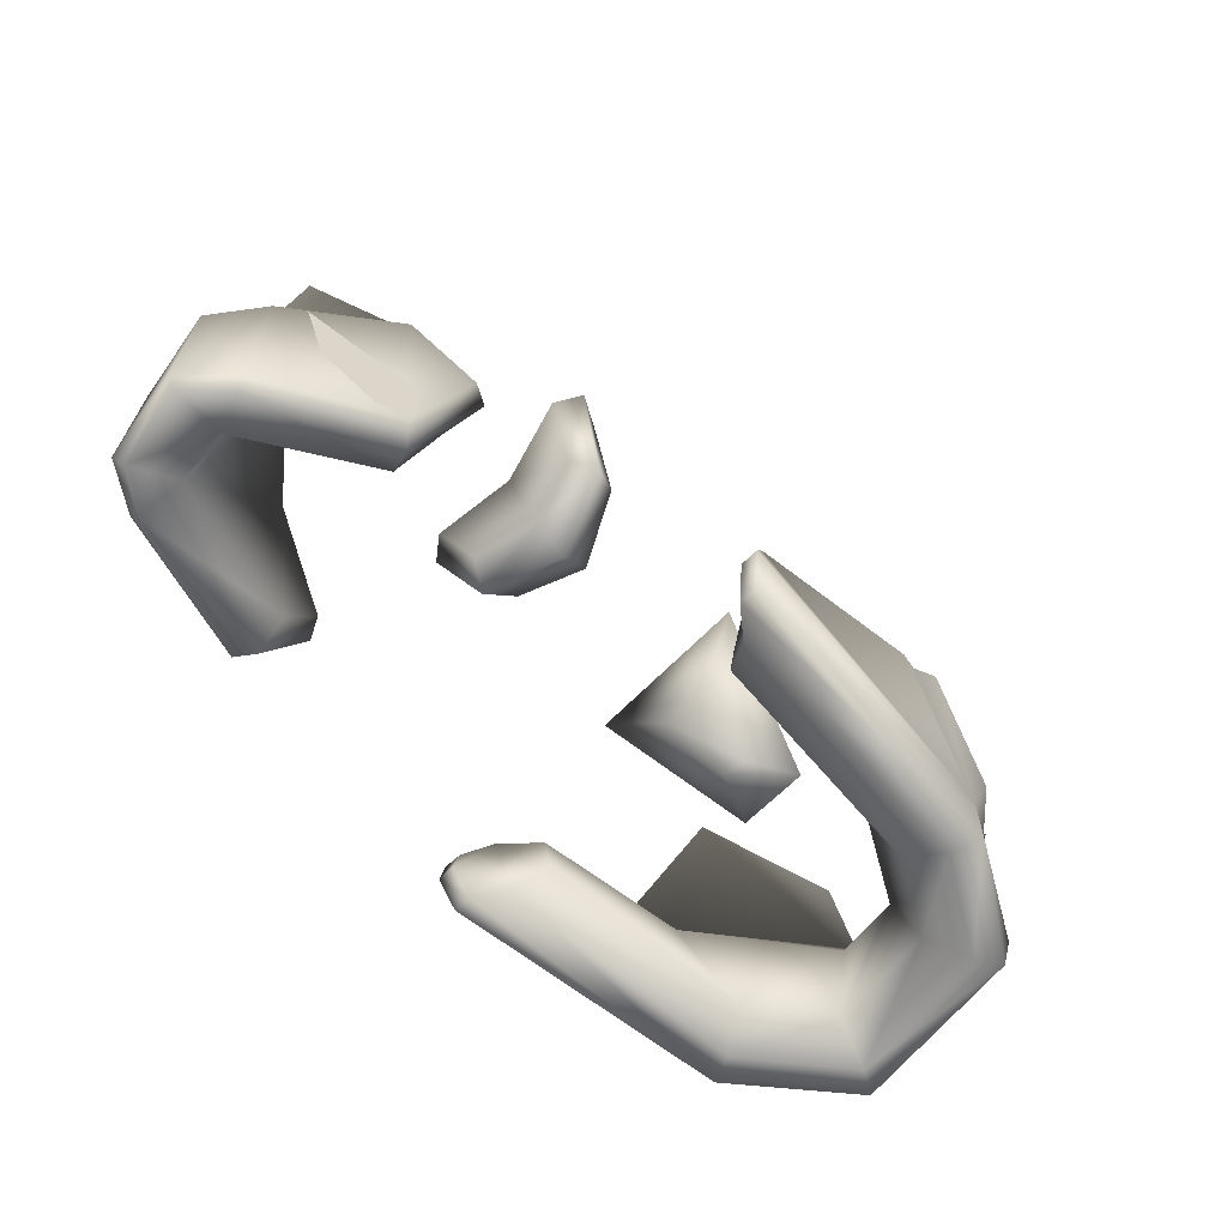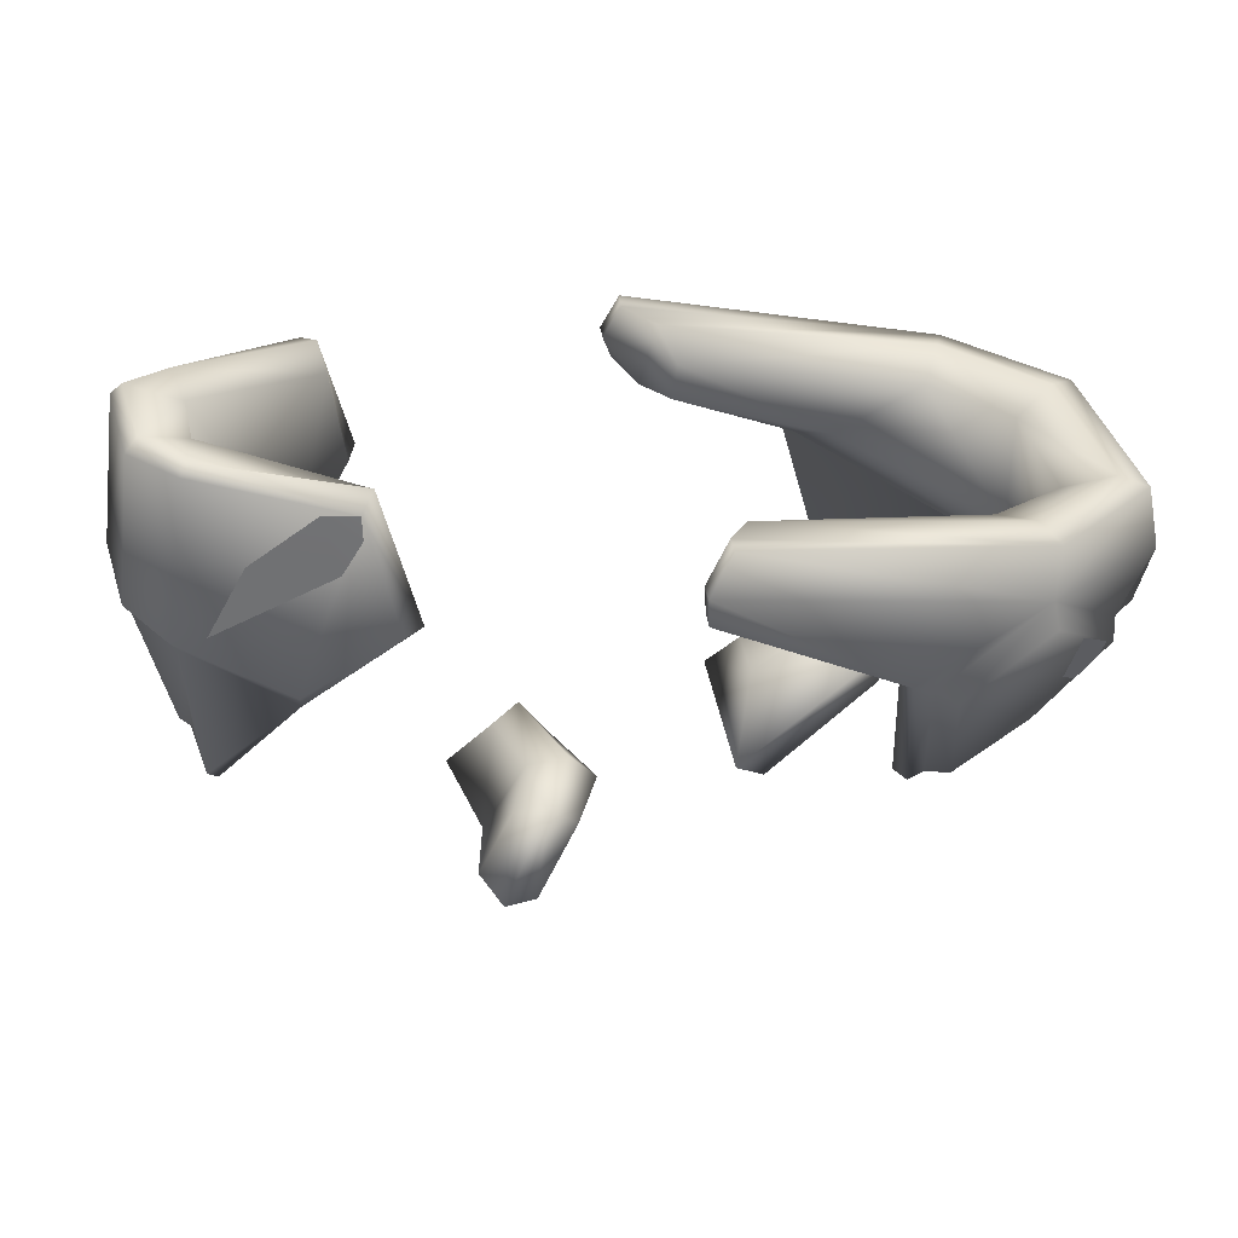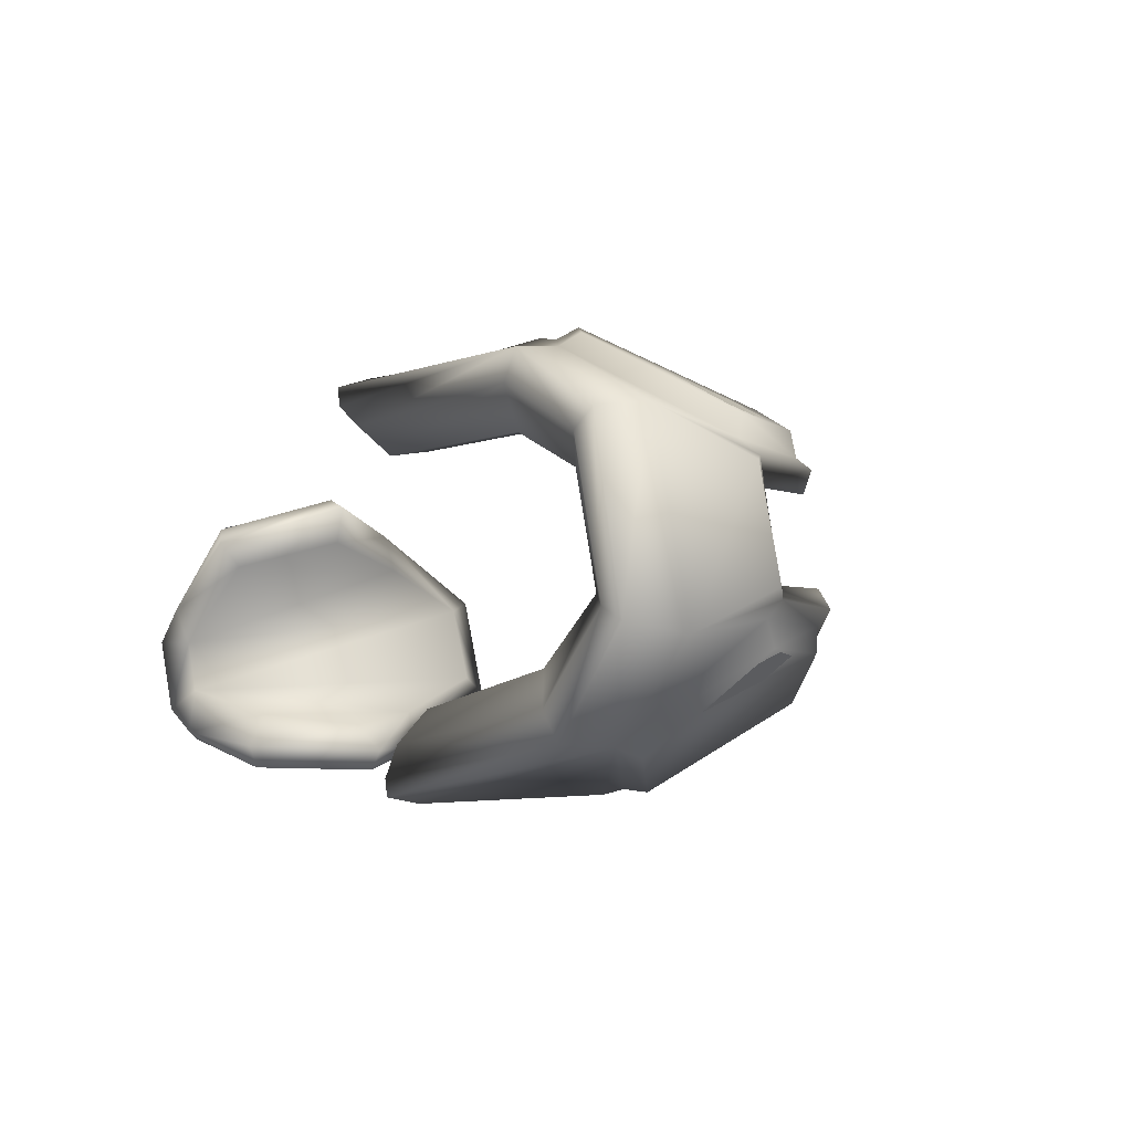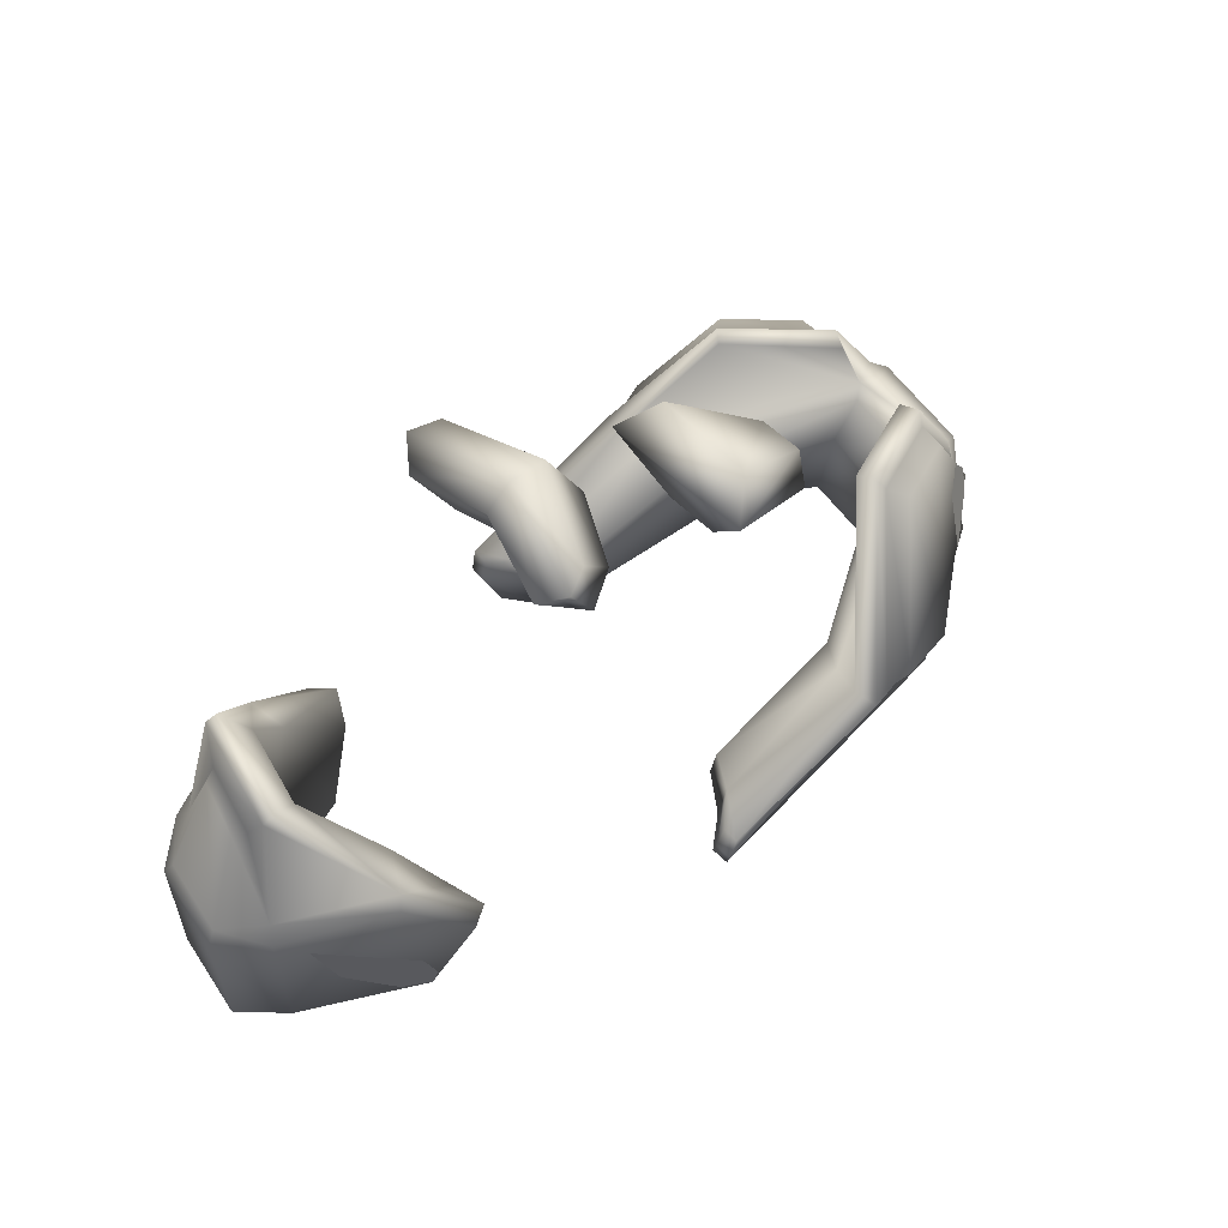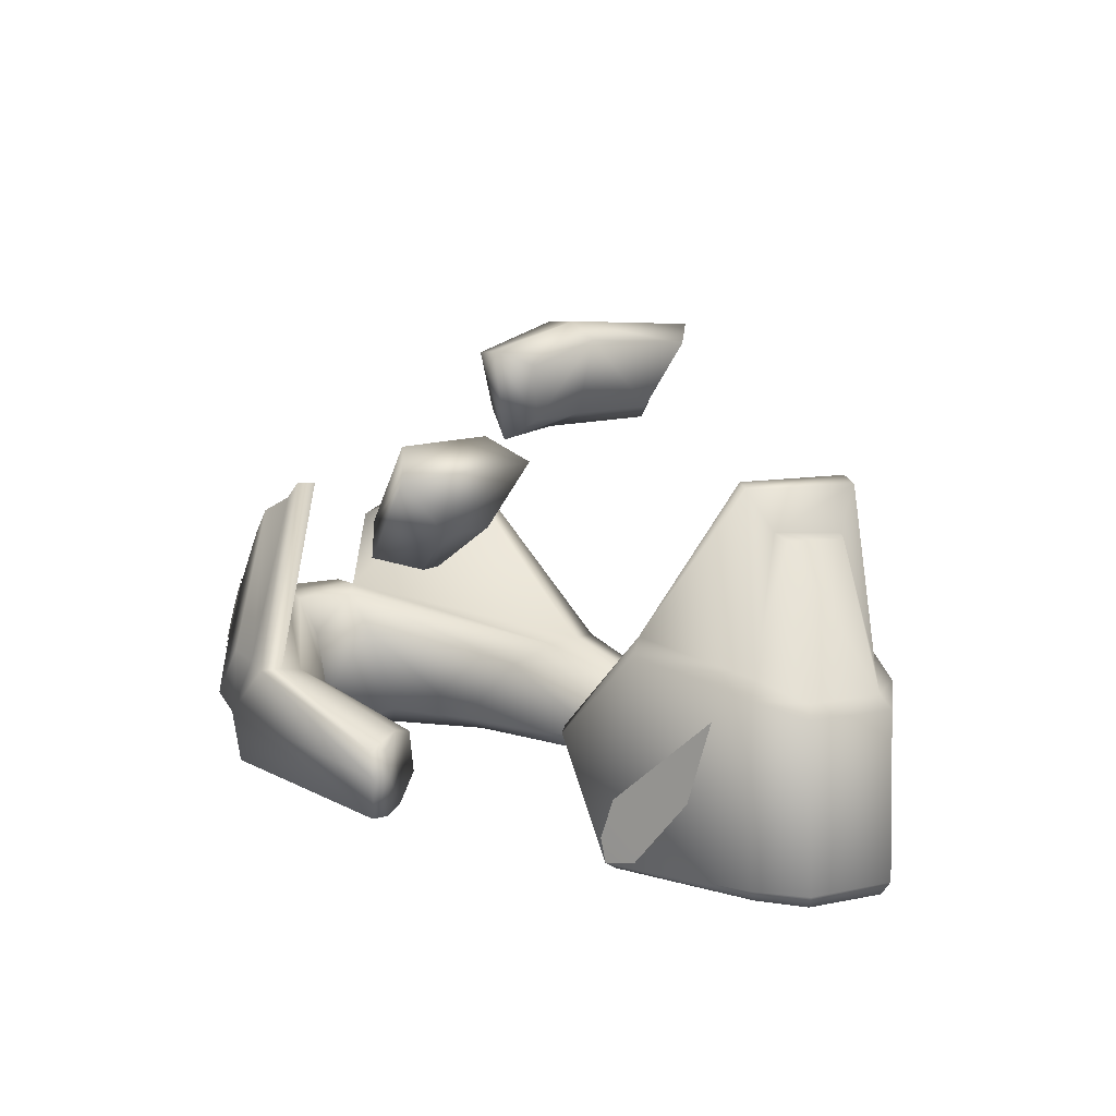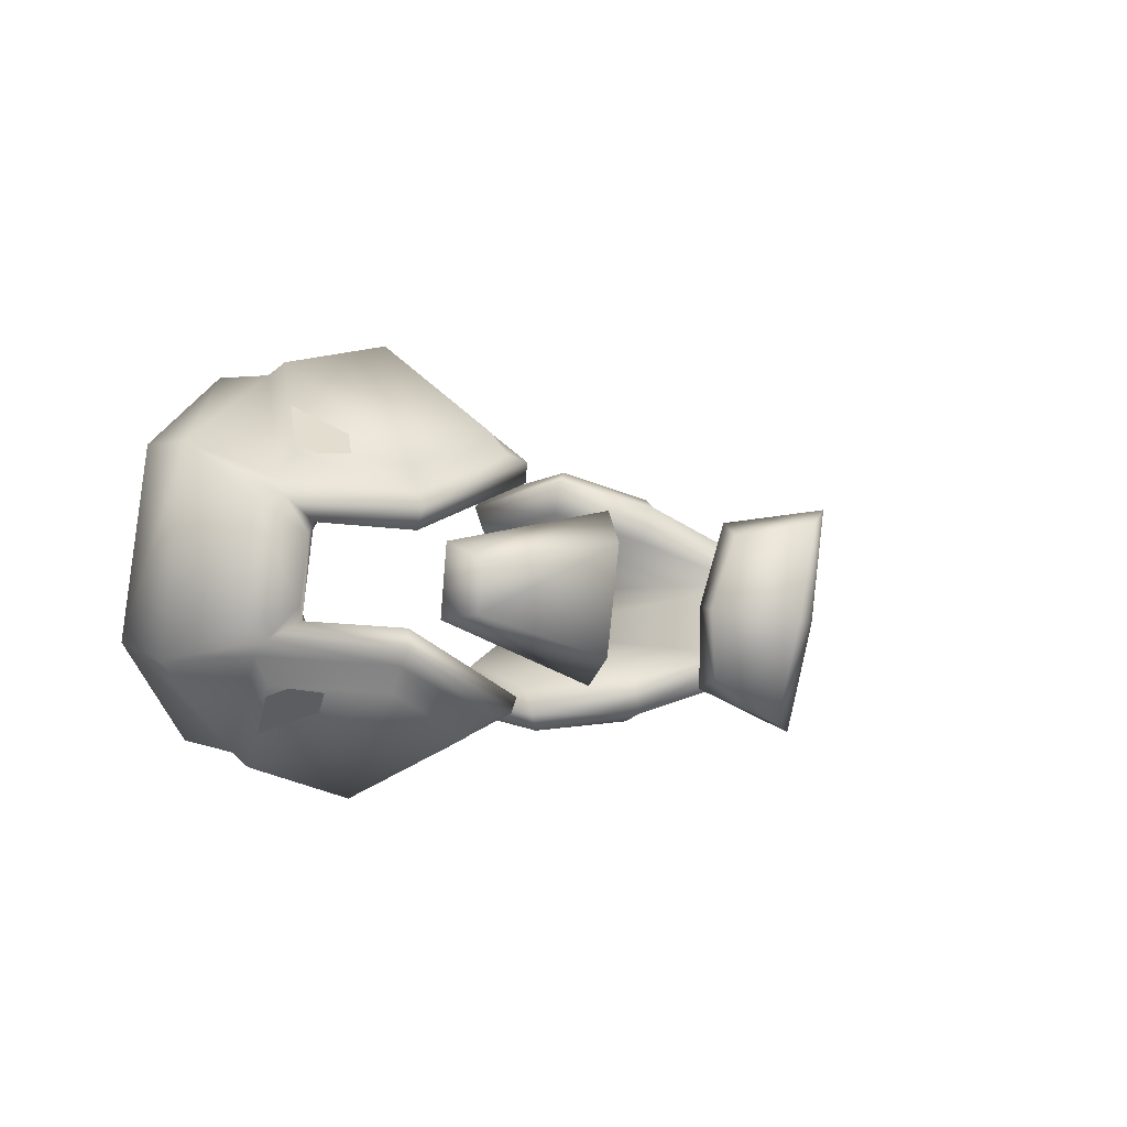
<metadata>
{"format":"obj","ext":"obj","renderer":"f3d","projection":"perspective","resolution":1024,"background":"white","views":[{"elev":-64.8,"azim":-53.3,"up":"+Y"},{"elev":-52.8,"azim":-9.2,"up":"+Z"},{"elev":1.2,"azim":55.6,"up":"+Z"},{"elev":59.1,"azim":-50.8,"up":"+Y"},{"elev":8.1,"azim":-138.8,"up":"+Y"},{"elev":6.9,"azim":112.6,"up":"+Z"}]}
</metadata>
<code>
o armor_legs_stealth
v 6.434 1.748 3.362
v 7.129 2.182 2.932
v 6.582 2.669 3.015
v 7.183 2.516 2.806
v 6.94 2.892 2.793
v -3.13 0.2268 1.385
v -3.072 0.555 1.443
v -3.514 0.3444 1.121
v -3.228 1.11 1.362
v -4.158 1.297 0.716
v -4.44 2.431 0.5761
v 7.578 2.815 -0.1849
v 7.814 2.441 -0.1133
v 7.305 2.582 -0.4988
v 7.802 2.103 -0.2401
v 7.272 1.651 -0.8489
v -1.964 0.5503 -2.336
v -2.494 0.3068 -2.286
v -2.172 1.094 -2.341
v -3.31 1.211 -2.259
v -3.693 2.324 -2.272
v -2.025 0.2197 -2.313
v 5.218 0.2974 2.613
v 4.154 1.326 2.692
v 6.594 1.757 1.723
v 1.82 0.3974 2.396
v 1.856 0.989 2.465
v 6.435 0.3444 2.146
v 6.833 0.3762 0.6183
v 6.858 1.795 0.7895
v 5.808 0.2974 -0.3448
v 5.024 1.438 -0.7161
v 6.228 -0.004856 -0.8218
v 7.471 -0.004858 0.4926
v 2.538 0.08334 -1.555
v 2.728 0.4491 -1.077
v 2.719 1.076 -1.172
v 6.498 0.04924 -1.212
v 2.298 0.03154 -2.048
v 7.871 0.006842 0.3334
v 2.348 0.03154 -2.298
v 7.234 0.05034 2.854
v 6.9 -0.00376 2.579
v 5.377 -0.00606 3.21
v 5.492 0.09274 3.666
v 1.488 0.07274 2.81
v 0.9896 0.04334 3.108
v 0.9684 0.03274 3.383
v -4.332 0.1386 -0.4998
v -4.597 0.04564 0.04071
v -5.091 0.004544 -0.523
v -2.72 0.2727 0.7673
v -2.909 0.03744 1.145
v -4.728 0.008044 -1.598
v -4.138 0.1644 -1.257
v -4.118 0.05034 -1.925
v -2.009 0.3609 -1.499
v -1.919 0.05034 -1.96
v -1.401 1.645 -1.679
v -1.119 1.881 -2.077
v -2.455 3.189 -1.633
v -2.478 3.251 -2.21
v -3.221 4.767 -1.188
v -3.493 5.236 -1.472
v -3.652 4.767 -0.065
v -2.872 3.136 0.6696
v -2.346 1.8 1.143
v -2.302 1.881 1.703
v -3.291 3.213 1.22
v -4.041 5.246 0.04071
v 3.558 1.743 3.976
v 5.002 4.475 2.6
v 3.551 1.731 3.588
v 4.936 4.436 2.316
v 7.175 2.471 1.929
v 6.744 3.717 1.83
v 5.146 3.263 0.4391
v 3.32 4.68 -0.6678
v 5.202 3.846 0.5519
v 5.101 3.909 1.26
v 4.994 3.285 1.496
v 3.822 5.159 -0.1688
v 3.568 5.233 1.409
v 2.982 4.84 1.788
v 5.647 4.525 -0.6597
v 5.457 4.518 -0.4756
v 7.192 3.796 0.3557
v 4.801 1.838 -1.811
v 4.929 1.835 -2.119
v 7.515 2.472 0.7038
v 7.032 3.725 0.6183
v 8.052 2.276 0.5358
v 6.778 3.823 2.15
v 7.583 2.298 2.295
v 0.5396 7.121 -0.01862
v 0.207 7.059 1.437
v 1.077 7.104 0.1061
v -0.2285 7.06 1.594
v 0.9266 6.722 -1.498
v 0.481 6.752 -1.699
v 1.359 5.892 -0.7957
v 0.8858 5.493 -1.062
v 1.612 5.925 0.2621
v 0.879 6.035 1.275
v 1.167 5.59 0.2219
v 0.4243 5.698 1.404
v -3.131 0.1574 1.351
v -2.615 1.835 1.824
v -3.421 3.038 1.327
v -4.723 2.621 0.2128
v -4.716 0.2139 0.1735
v -4.568 2.804 0.04779
v -5.036 2.596 -0.5601
v -5.193 2.408 -0.5128
v -5.224 0.1856 -0.5047
v -4.846 0.1903 -1.726
v -4.794 2.414 -1.739
v -4.701 2.589 -1.62
v -4.072 4.519 -1.238
v -4.4 4.498 -0.4827
v -4.156 0.2009 -2.054
v -4.162 2.627 -2.087
v -2.022 0.2174 -2.313
v -4.082 2.85 -1.898
v -2.511 3.026 -2.355
v -3.885 4.611 -1.267
v -4.253 4.551 -0.3397
v -4.221 5.146 0.00653
v -3.638 5.149 -1.535
v -1.341 1.857 -2.392
v 0.4348 5.778 -0.8831
v 0.0873 6.56 -1.314
v 0.1238 6.865 -0.05084
v 0.5872 5.811 0.1745
v 0.0926 5.883 1.079
v -0.4751 6.801 1.212
v 0.9982 0.9267 3.27
v 1.427 1.131 2.968
v 0.8401 0.655 3.273
v 0.955 0.9349 3.52
v 0.8026 0.655 3.539
v 3.717 1.655 3.158
v 7.048 2.338 1.742
v 7.307 2.334 0.8256
v 7.415 2.535 1.805
v 4.853 1.756 -1.383
v 7.655 2.522 0.9123
v 7.875 2.038 2.234
v 8.3 2.047 0.7028
v 2.226 1.062 -2.448
v 2.407 1.229 -1.764
v 2.187 1.049 -2.176
v 2.099 0.6609 -2.191
v 2.148 0.662 -2.453
v 5.249 1.93 -2.019
v 6.592 0.842 -1.295
v 5.811 4.285 -0.7252
v 5.593 2.062 -2.034
v 6.715 1.16 -1.446
v 7.963 2.22 -0.05695
v 8.005 2.071 0.3073
v 8.157 0.7938 0.1694
v 6.107 4.078 -0.9356
v 7.174 3.57 -0.2059
v 7.108 3.637 0.1374
v 7.409 0.7373 2.925
v 7.435 2.091 2.505
v 5.399 0.7997 3.707
v 7.277 2.263 2.829
v 6.654 3.673 2.3
v 6.608 3.608 2.659
v 5.313 4.106 2.99
v 5.116 4.253 2.705
v 5.472 1.104 3.89
v 4.173 1.958 4.088
v 3.829 1.83 3.948
v 3.283 3.84 1.145
v 3.395 3.783 0.3163
v 4.269 3.146 1.045
v 4.271 3.125 0.707
f 1 2 3
f 3 2 4
f 3 4 5
f 6 7 8
f 8 7 9
f 9 10 8
f 9 11 10
f 12 13 14
f 15 14 13
f 14 15 16
f 17 18 19
f 20 19 18
f 19 20 21
f 18 17 22
f 23 24 25
f 26 24 23
f 24 26 27
f 23 25 28
f 29 25 30
f 28 25 29
f 29 30 31
f 30 32 31
f 29 33 34
f 31 33 29
f 34 28 29
f 31 35 33
f 31 36 35
f 32 36 31
f 32 37 36
f 33 35 38
f 35 39 38
f 33 38 34
f 38 40 34
f 38 39 41
f 40 42 34
f 43 28 34
f 34 42 43
f 44 28 43
f 44 23 28
f 43 45 44
f 43 42 45
f 44 26 23
f 45 46 44
f 46 26 44
f 45 47 46
f 45 48 47
f 49 50 51
f 52 50 49
f 50 52 53
f 49 51 54
f 54 55 49
f 54 56 55
f 55 56 57
f 57 56 58
f 57 58 59
f 59 58 60
f 59 61 57
f 59 60 61
f 61 60 62
f 61 63 55
f 62 63 61
f 57 61 55
f 62 64 63
f 65 55 63
f 63 64 65
f 65 49 55
f 66 49 65
f 66 52 49
f 67 52 66
f 67 53 52
f 68 53 67
f 67 69 68
f 66 69 67
f 65 69 66
f 65 70 69
f 65 64 70
f 71 72 73
f 73 72 74
f 74 75 73
f 74 76 75
f 77 78 79
f 80 77 79
f 77 80 81
f 79 78 82
f 79 83 80
f 79 82 83
f 84 80 83
f 83 78 84
f 83 82 78
f 84 81 80
f 85 86 87
f 88 85 89
f 85 88 86
f 86 90 91
f 86 88 90
f 87 86 91
f 90 87 91
f 90 92 87
f 75 93 94
f 76 93 75
f 74 93 76
f 93 74 72
f 95 96 97
f 96 95 98
f 95 99 100
f 95 97 99
f 99 97 101
f 102 99 101
f 100 99 102
f 101 97 103
f 97 104 103
f 96 104 97
f 105 101 103
f 101 105 102
f 105 104 106
f 105 103 104
f 104 96 106
f 106 96 98
f 107 108 109
f 53 108 107
f 108 53 68
f 110 107 109
f 111 107 110
f 110 109 112
f 109 69 112
f 109 108 69
f 110 113 114
f 110 114 111
f 112 113 110
f 111 114 115
f 115 51 111
f 50 111 51
f 50 107 111
f 116 114 117
f 113 117 114
f 115 114 116
f 118 117 113
f 118 113 119
f 120 119 113
f 112 120 113
f 116 117 121
f 121 117 122
f 118 122 117
f 54 116 121
f 115 116 54
f 54 51 115
f 121 56 54
f 121 122 123
f 123 56 121
f 122 118 124
f 125 122 124
f 123 122 125
f 124 118 119
f 119 120 126
f 126 124 119
f 127 120 112
f 126 120 127
f 112 128 127
f 128 126 127
f 129 126 128
f 129 124 126
f 125 124 62
f 62 124 129
f 130 125 62
f 125 130 123
f 62 60 130
f 129 64 62
f 128 70 129
f 70 64 129
f 112 69 128
f 69 70 128
f 69 108 68
f 130 60 123
f 123 60 58
f 58 56 123
f 53 107 50
f 131 100 102
f 100 131 132
f 133 131 134
f 132 131 133
f 131 102 134
f 102 105 134
f 134 106 135
f 134 135 133
f 134 105 106
f 136 133 135
f 136 95 133
f 95 132 133
f 95 100 132
f 136 98 95
f 135 98 136
f 106 98 135
f 137 138 139
f 139 140 137
f 139 138 46
f 139 141 140
f 47 139 46
f 48 139 47
f 139 48 141
f 140 138 137
f 138 140 73
f 140 71 73
f 138 73 142
f 138 142 27
f 26 138 27
f 46 138 26
f 142 73 75
f 142 75 143
f 143 24 142
f 27 142 24
f 90 144 75
f 145 90 75
f 75 94 145
f 143 75 144
f 30 143 144
f 25 143 30
f 24 143 25
f 144 90 146
f 32 144 146
f 30 144 32
f 146 90 88
f 147 90 145
f 147 92 90
f 148 147 145
f 145 94 148
f 147 149 92
f 148 149 147
f 88 150 151
f 88 89 150
f 88 151 146
f 146 151 37
f 32 146 37
f 151 150 152
f 152 153 151
f 153 152 154
f 152 150 154
f 153 35 151
f 153 39 35
f 153 41 39
f 154 41 153
f 35 37 151
f 37 35 36
f 150 89 154
f 89 155 156
f 89 157 155
f 156 154 89
f 89 85 157
f 156 41 154
f 158 159 156
f 160 156 159
f 161 156 160
f 162 156 161
f 155 158 156
f 156 38 41
f 156 162 40
f 40 38 156
f 155 163 158
f 155 157 163
f 158 164 159
f 158 163 164
f 160 159 164
f 164 165 160
f 163 165 164
f 161 165 92
f 160 165 161
f 165 87 92
f 157 87 165
f 157 165 163
f 161 92 162
f 92 149 162
f 162 149 148
f 166 40 162
f 162 148 166
f 166 42 40
f 166 167 168
f 166 168 45
f 94 167 166
f 166 45 42
f 148 94 166
f 169 168 167
f 170 169 167
f 94 170 167
f 93 170 94
f 171 169 170
f 172 171 170
f 173 172 170
f 93 173 170
f 168 169 174
f 169 171 174
f 171 172 174
f 175 174 172
f 173 175 172
f 173 176 175
f 72 176 173
f 72 173 93
f 176 168 175
f 71 168 176
f 71 176 72
f 175 168 174
f 140 168 71
f 141 168 140
f 48 168 141
f 45 168 48
f 85 87 157
f 177 84 178
f 177 81 84
f 84 78 178
f 177 178 179
f 179 81 177
f 179 178 180
f 77 180 178
f 178 78 77
f 180 81 179
f 77 81 180

</code>
